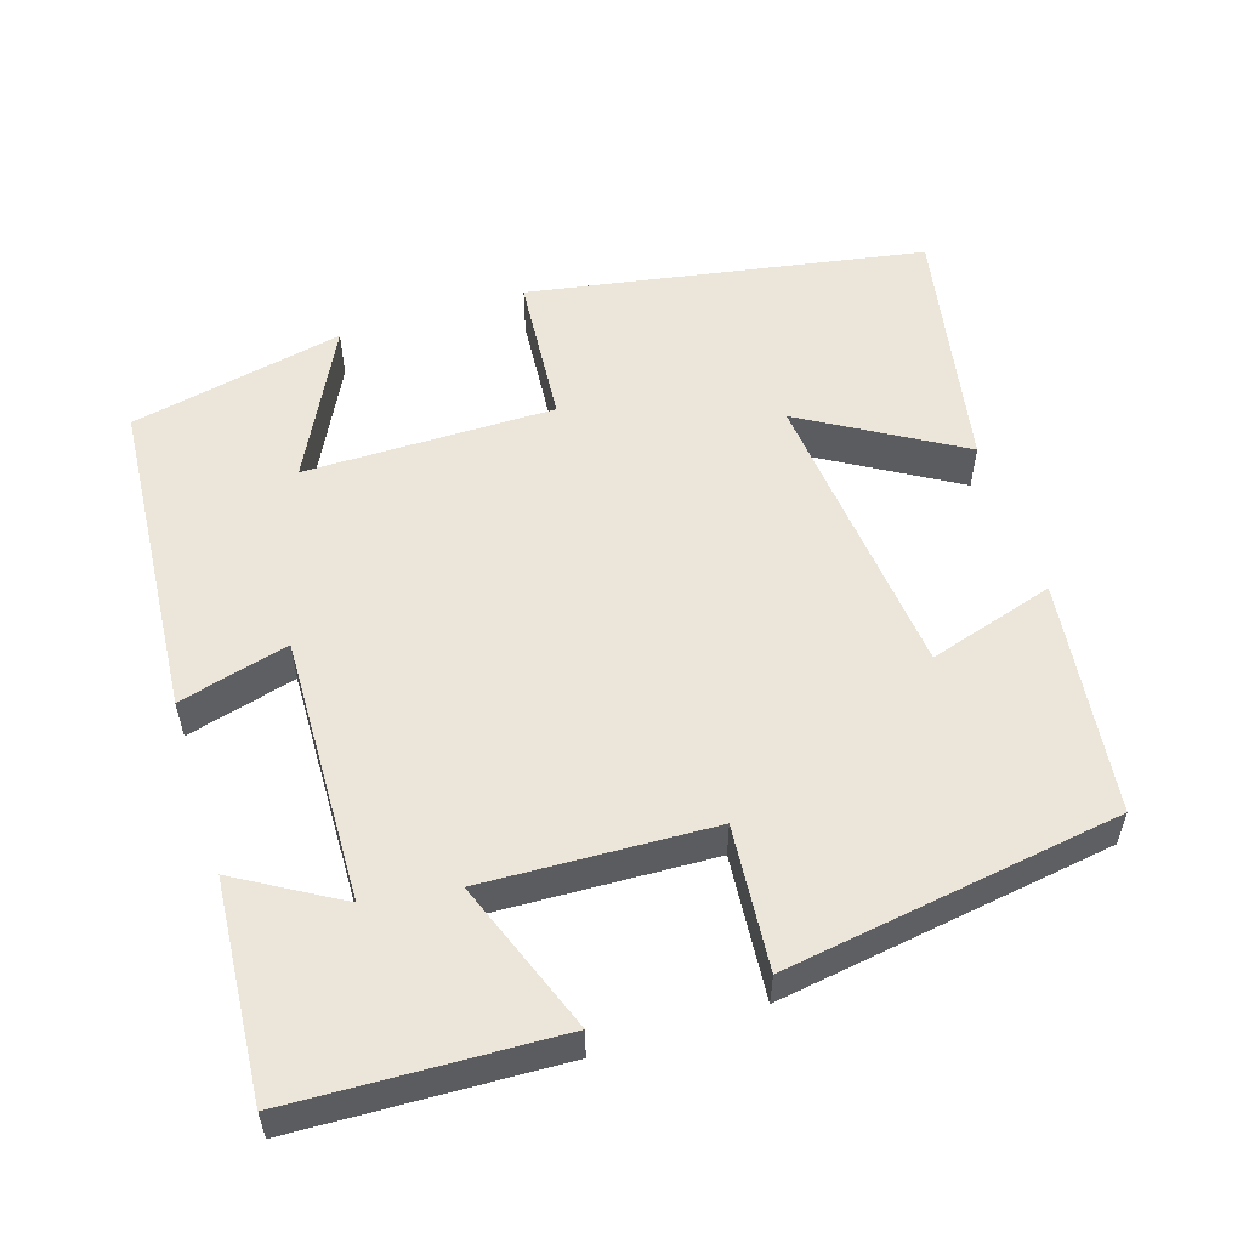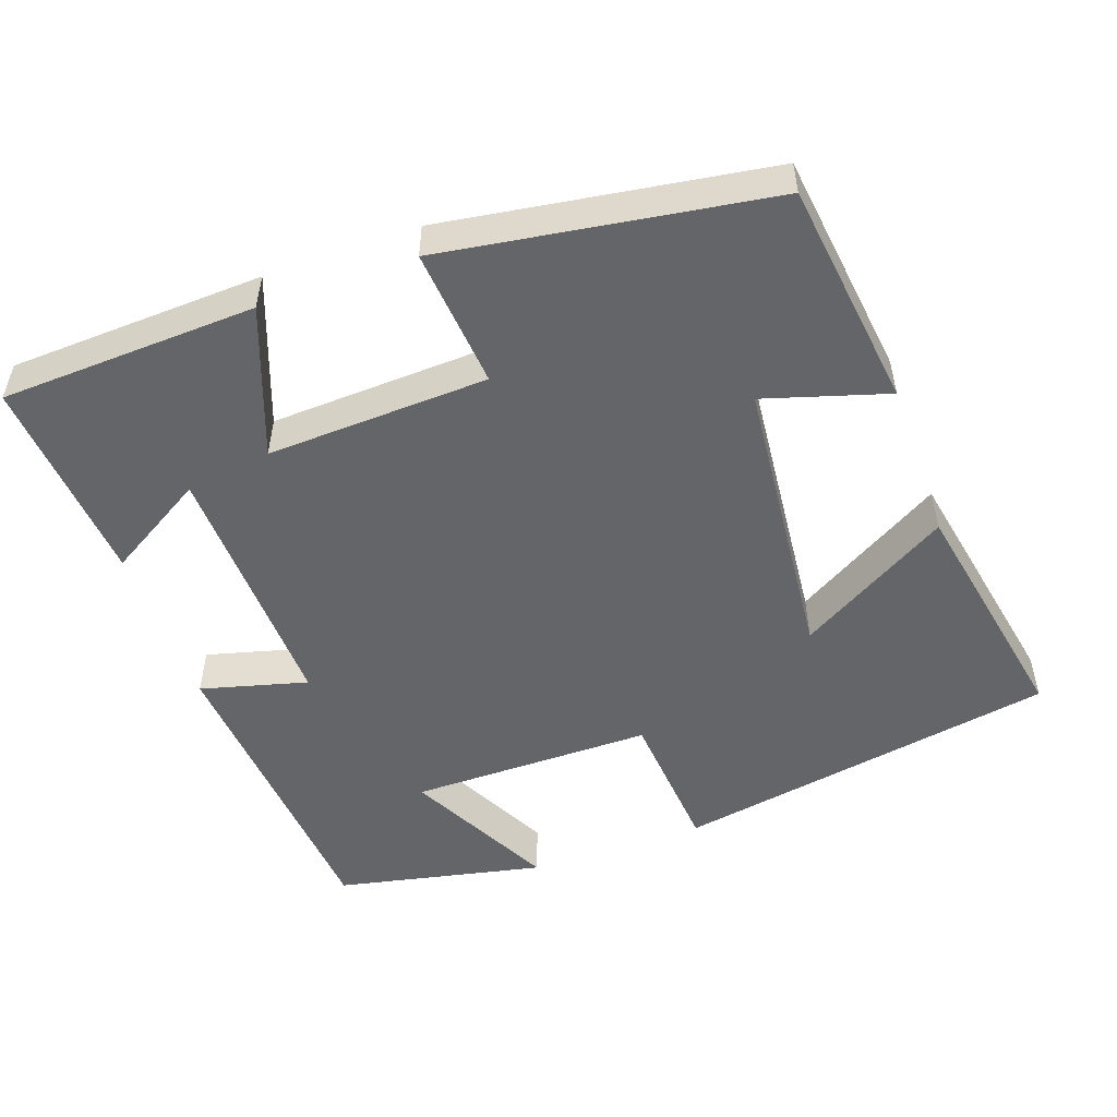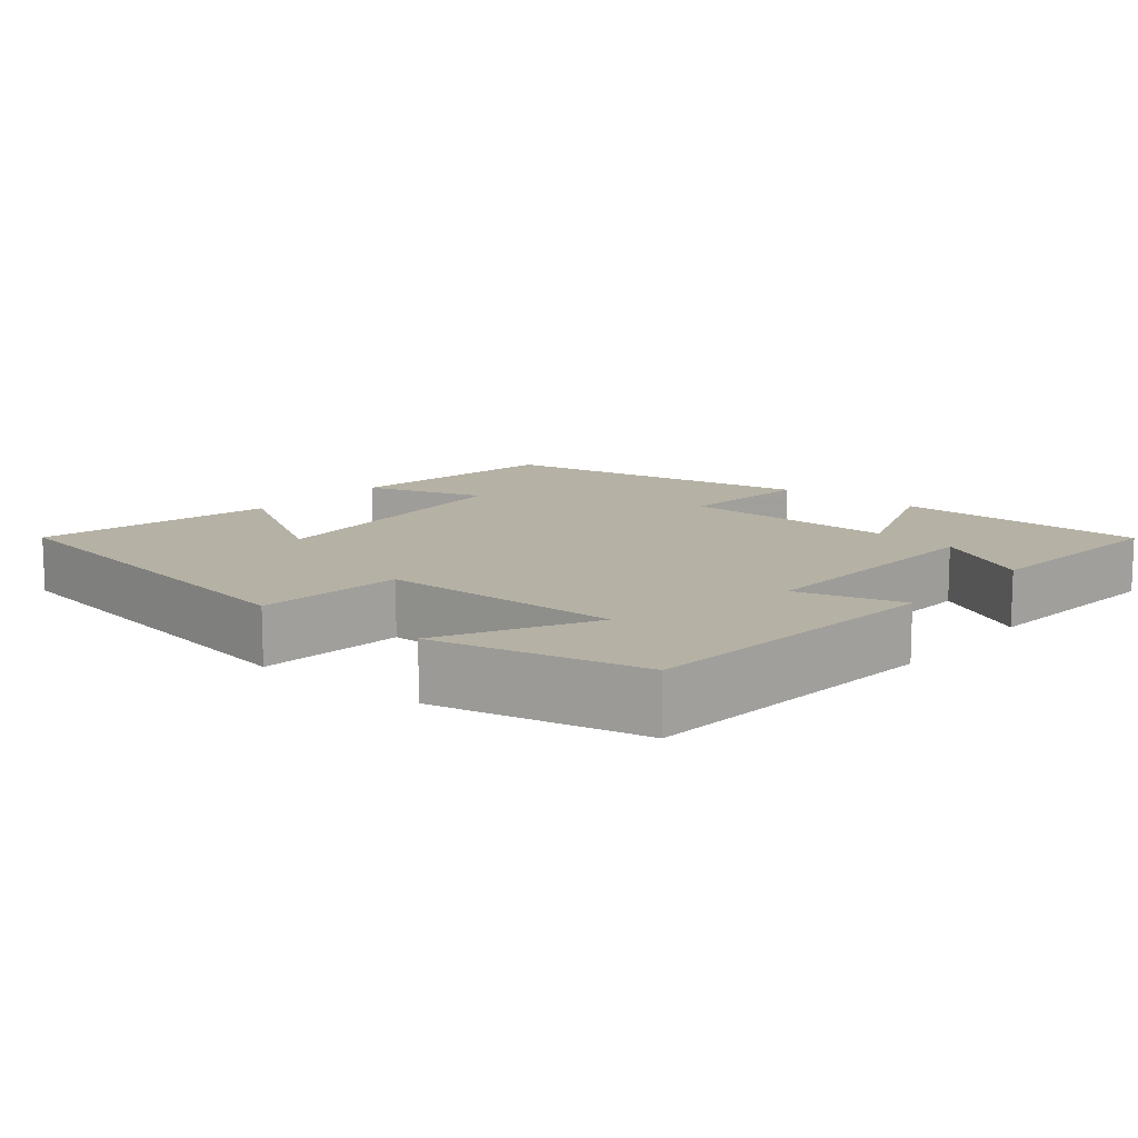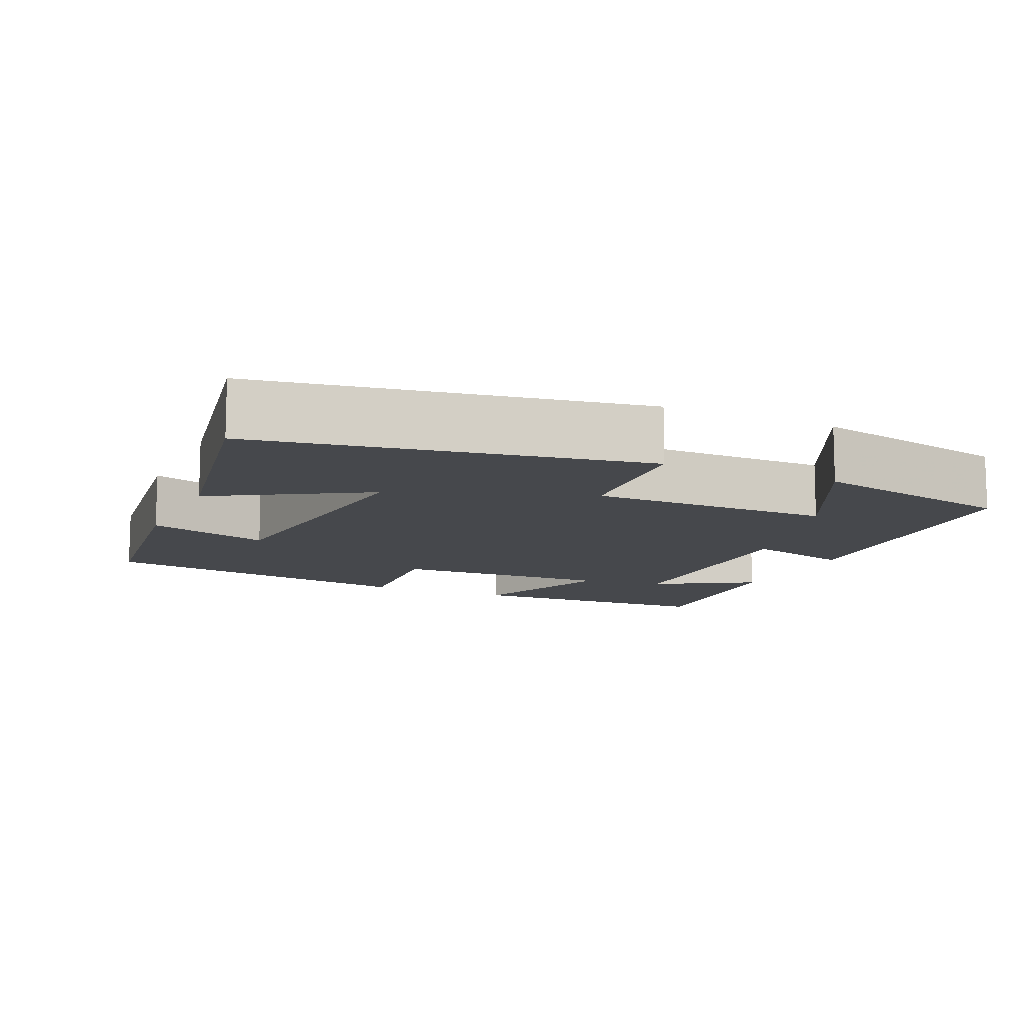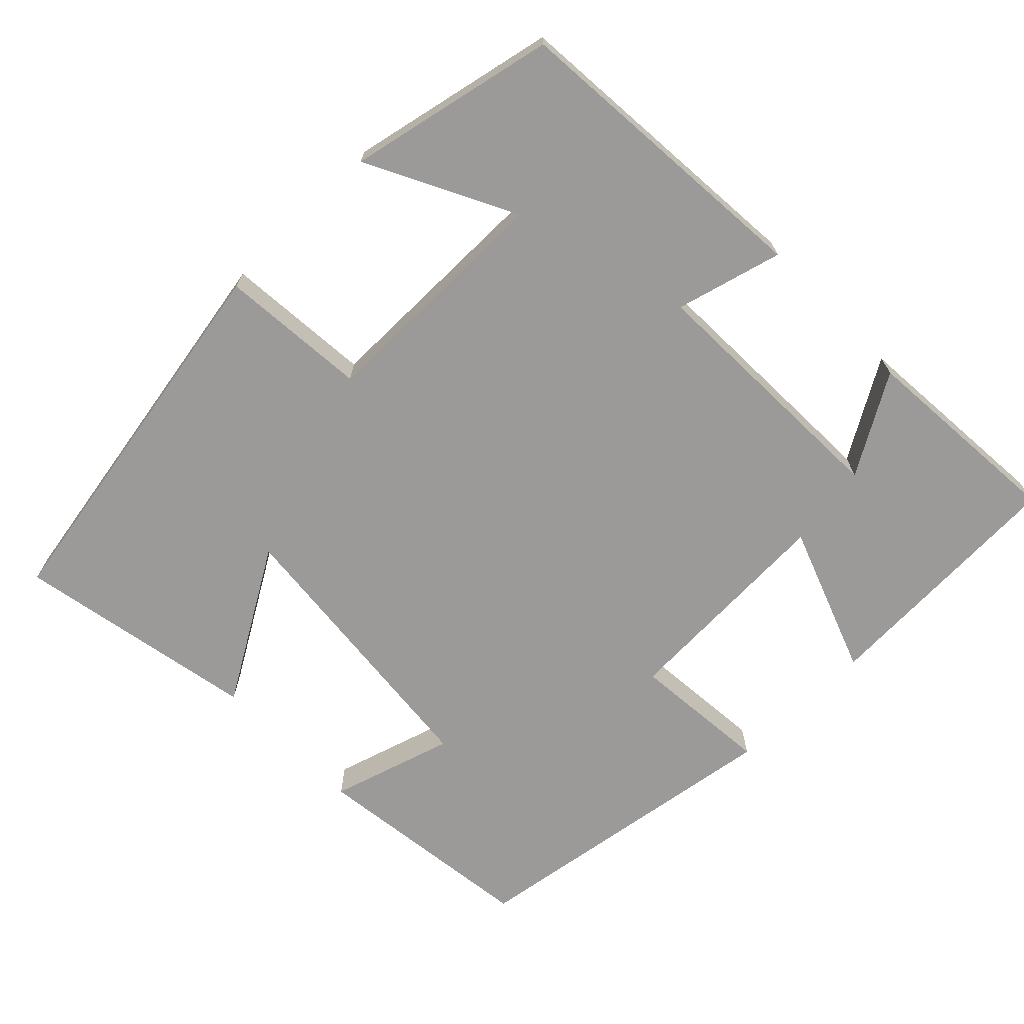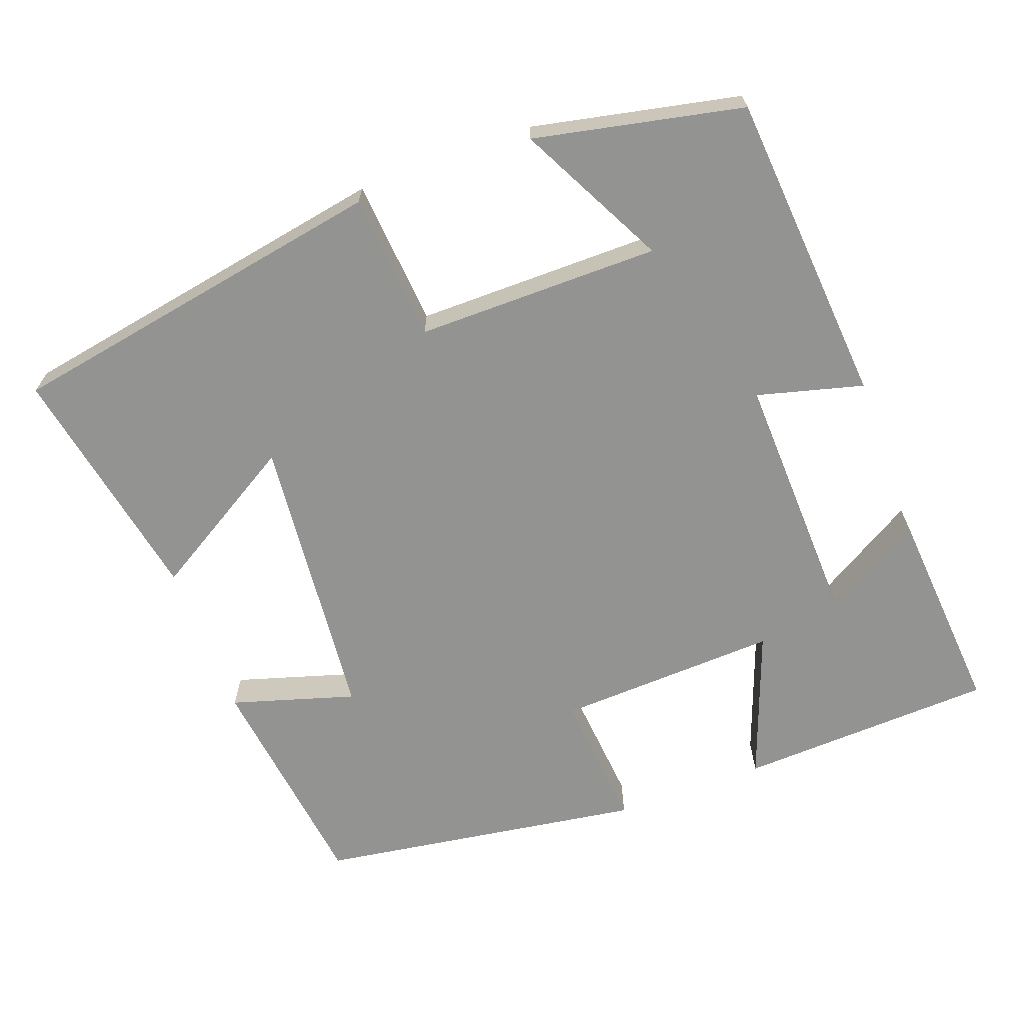
<metadata>
{"format":"obj","ext":"obj","renderer":"f3d","projection":"perspective","resolution":1024,"background":"white","views":[{"elev":55.2,"azim":162.3,"up":"+Y"},{"elev":-51.5,"azim":-160.4,"up":"+Y"},{"elev":11.9,"azim":39.8,"up":"+Y"},{"elev":-11.3,"azim":-24.5,"up":"+Y"},{"elev":-69.5,"azim":44.4,"up":"+Y"},{"elev":-66.6,"azim":20.4,"up":"+Y"}]}
</metadata>
<code>
v 0.468 0.07 0.441
v 0.5 0.07 0.023
v 0.358 0.07 0.061
v 0.368 0.07 -0.285
v 0.5 0.07 -0.207
v 0.521 0.07 -0.486
v 0.179 0.07 -0.5
v 0.253 0.07 -0.302
v -0.043 0.07 -0.314
v -0.027 0.07 -0.5
v -0.462 0.07 -0.433
v -0.5 0.07 -0.129
v -0.336 0.07 -0.179
v -0.298 0.07 0.207
v -0.5 0.07 0.087
v -0.561 0.07 0.41
v -0.049 0.07 0.5
v -0.033 0.07 0.303
v 0.291 0.07 0.303
v 0.191 0.07 0.5
v 0.468 0 0.441
v 0.5 0 0.023
v 0.358 0 0.061
v 0.368 0 -0.285
v 0.5 0 -0.207
v 0.521 0 -0.486
v 0.179 0 -0.5
v 0.253 0 -0.302
v -0.043 0 -0.314
v -0.027 0 -0.5
v -0.462 0 -0.433
v -0.5 0 -0.129
v -0.336 0 -0.179
v -0.298 0 0.207
v -0.5 0 0.087
v -0.561 0 0.41
v -0.049 0 0.5
v -0.033 0 0.303
v 0.291 0 0.303
v 0.191 0 0.5
f 19 20 1 2
f 18 19 2 3
f 16 17 18
f 16 18 3 4
f 14 15 16
f 14 16 4
f 13 14 4
f 10 11 12 13
f 9 10 13
f 8 9 13 4
f 7 8 4
f 4 5 6 7
f 22 21 40 39
f 23 22 39 38
f 38 37 36
f 24 23 38 36
f 36 35 34
f 24 36 34
f 24 34 33
f 33 32 31 30
f 33 30 29
f 24 33 29 28
f 24 28 27
f 27 26 25 24
f 1 21 22 2
f 2 22 23 3
f 3 23 24 4
f 4 24 25 5
f 5 25 26 6
f 6 26 27 7
f 7 27 28 8
f 8 28 29 9
f 9 29 30 10
f 10 30 31 11
f 11 31 32 12
f 12 32 33 13
f 13 33 34 14
f 14 34 35 15
f 15 35 36 16
f 16 36 37 17
f 17 37 38 18
f 18 38 39 19
f 19 39 40 20
f 20 40 21 1

</code>
